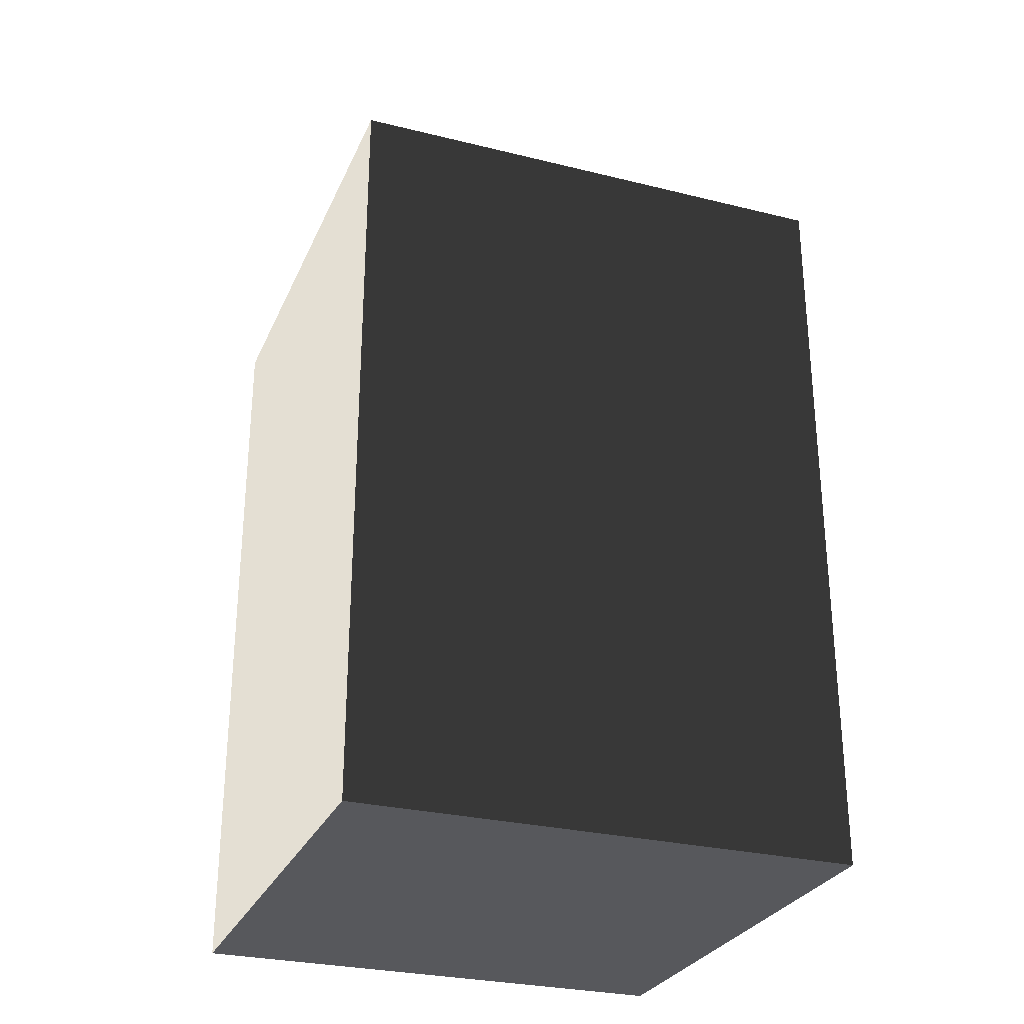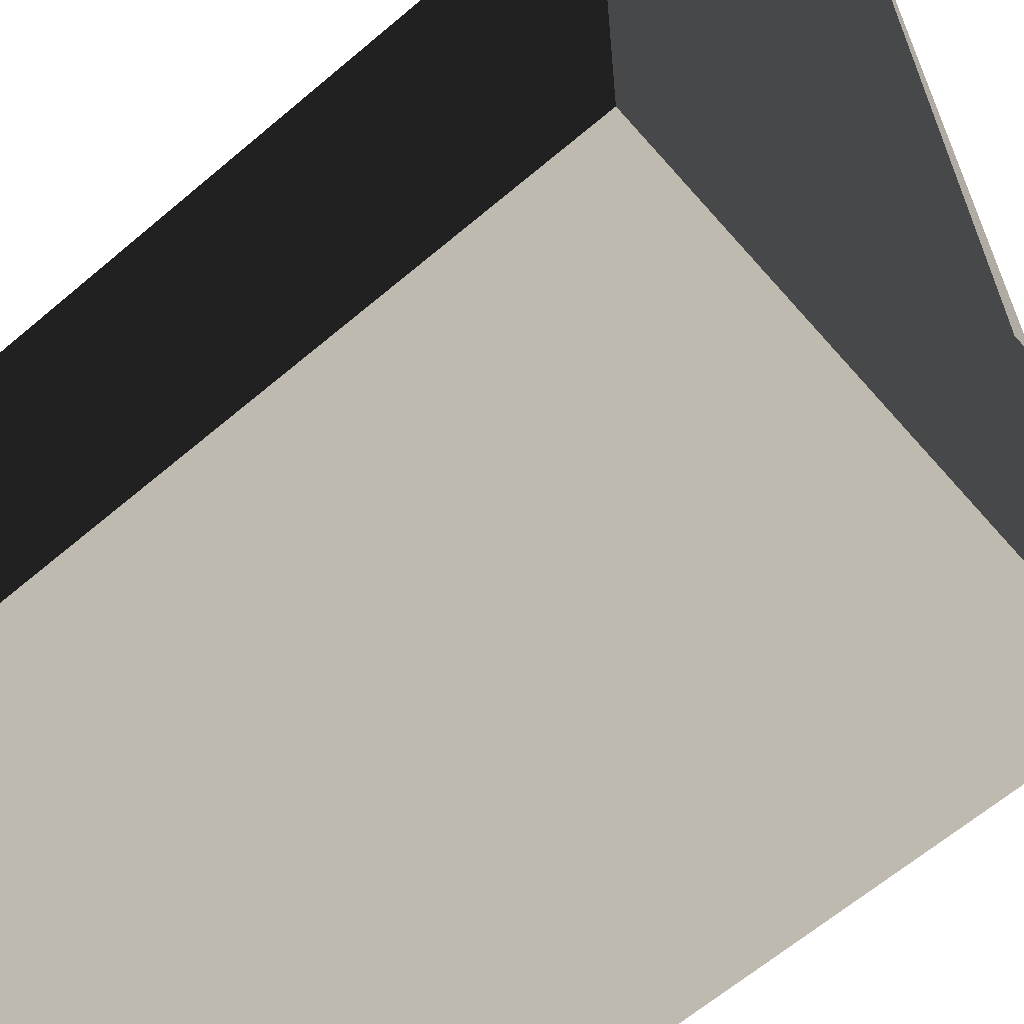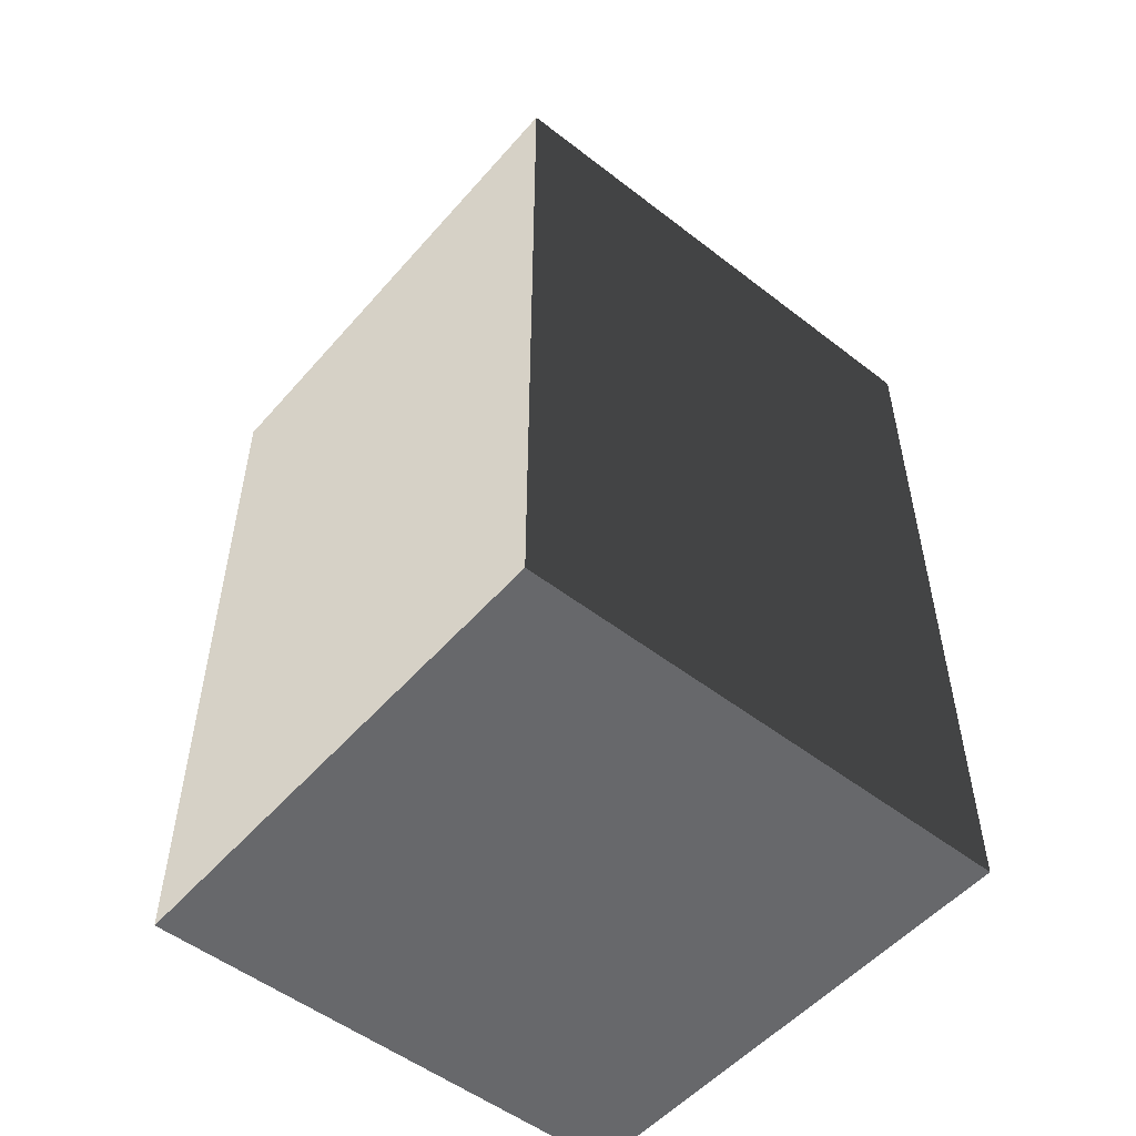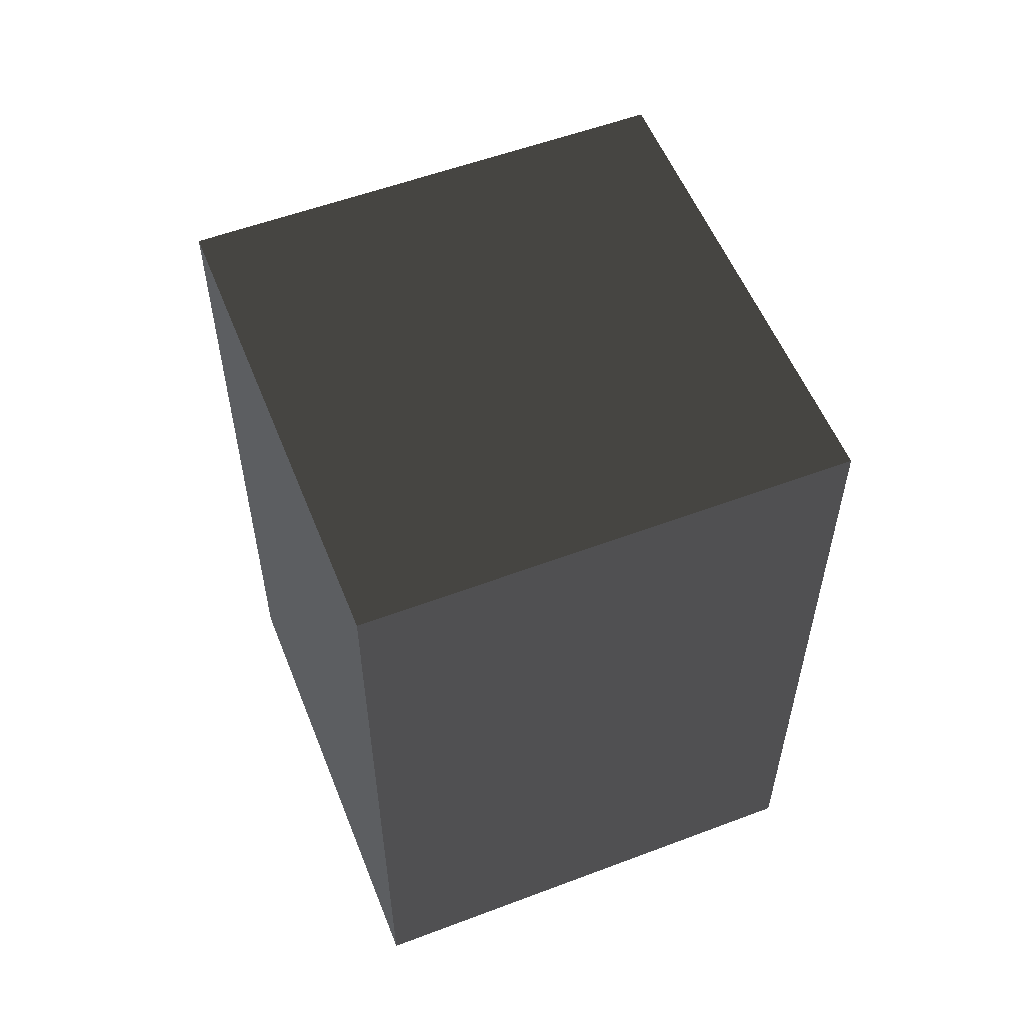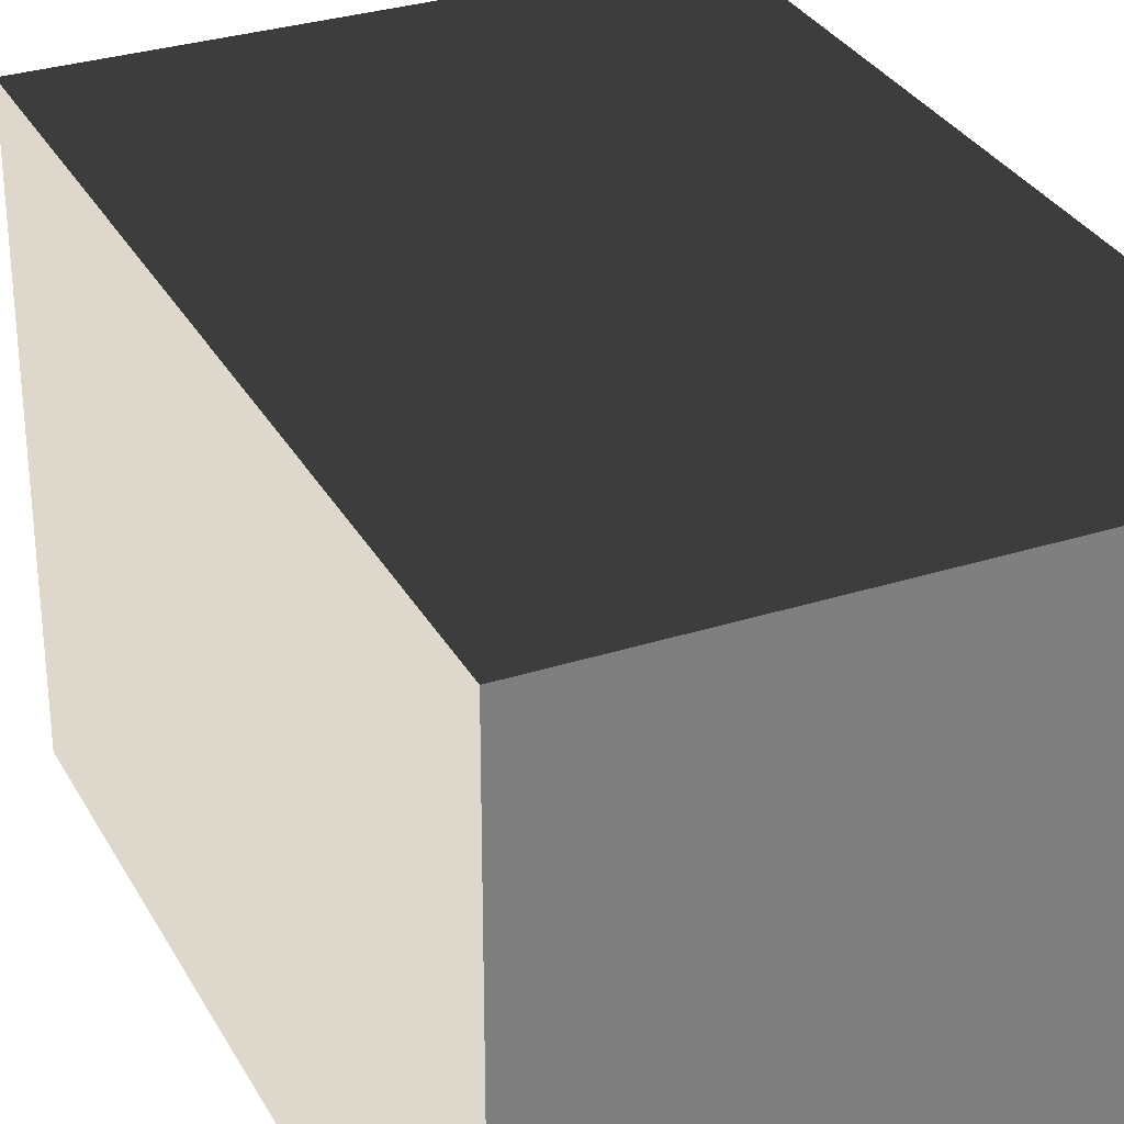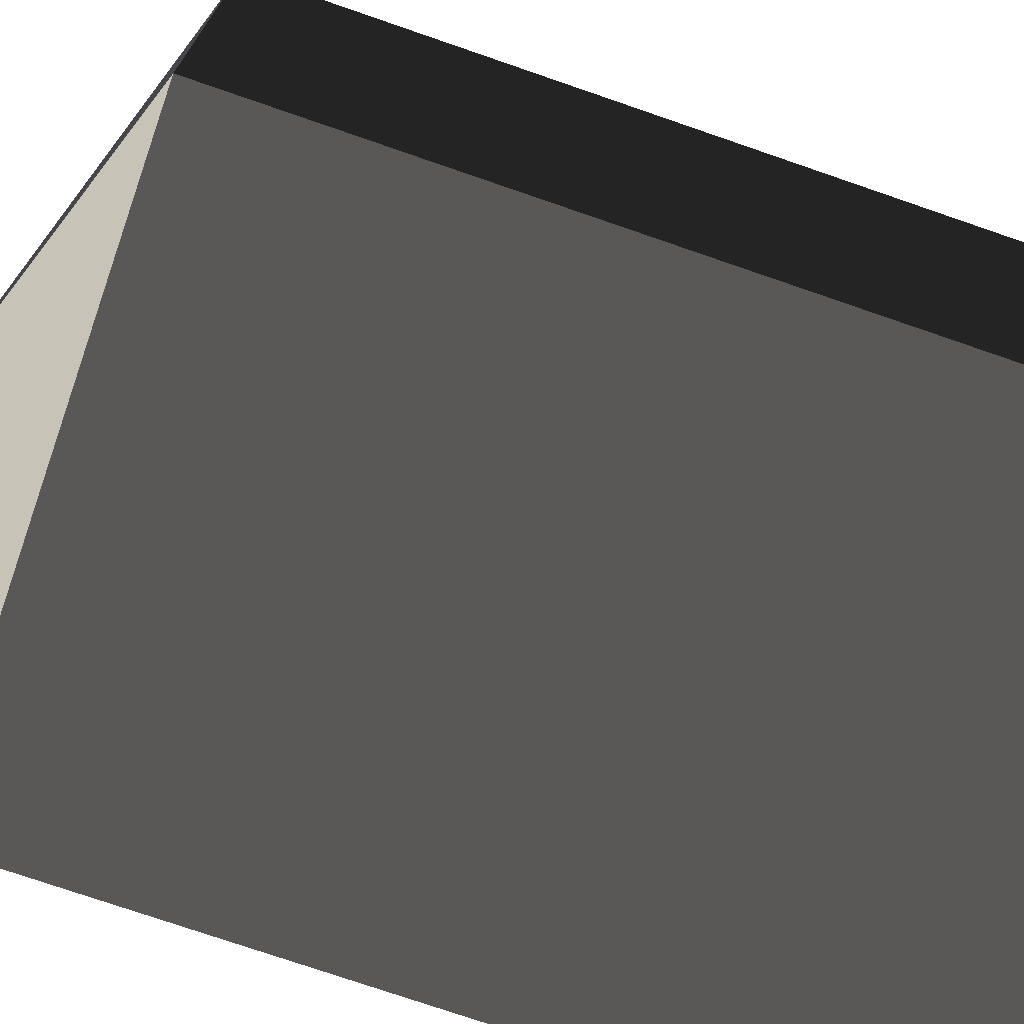
<metadata>
{"format":"obj","ext":"obj","renderer":"f3d","projection":"perspective","resolution":1024,"background":"white","views":[{"elev":-28.4,"azim":159.6,"up":"+Z"},{"elev":-62.9,"azim":-49.2,"up":"+Y"},{"elev":-52.5,"azim":140.2,"up":"+Z"},{"elev":55.6,"azim":-111.6,"up":"+Z"},{"elev":31.2,"azim":155.5,"up":"+Y"},{"elev":-74.2,"azim":70.9,"up":"+Y"}]}
</metadata>
<code>
v 2 2 0
v 8 2 0
v 8 8 0
v 2 8 0
v 2 2 9
v 8 2 9
v 8 8 9
v 2 8 9
v 2 5 11
v 2 5 11
g obj_62662391
f 1 2 3
f 1 3 4
f 1 5 6
f 1 6 2
f 2 6 3
f 3 6 7
f 3 4 7
f 4 8 7
f 1 8 4
f 1 5 8
f 5 6 7
f 5 7 8
f 5 6 9
f 7 8 10

</code>
